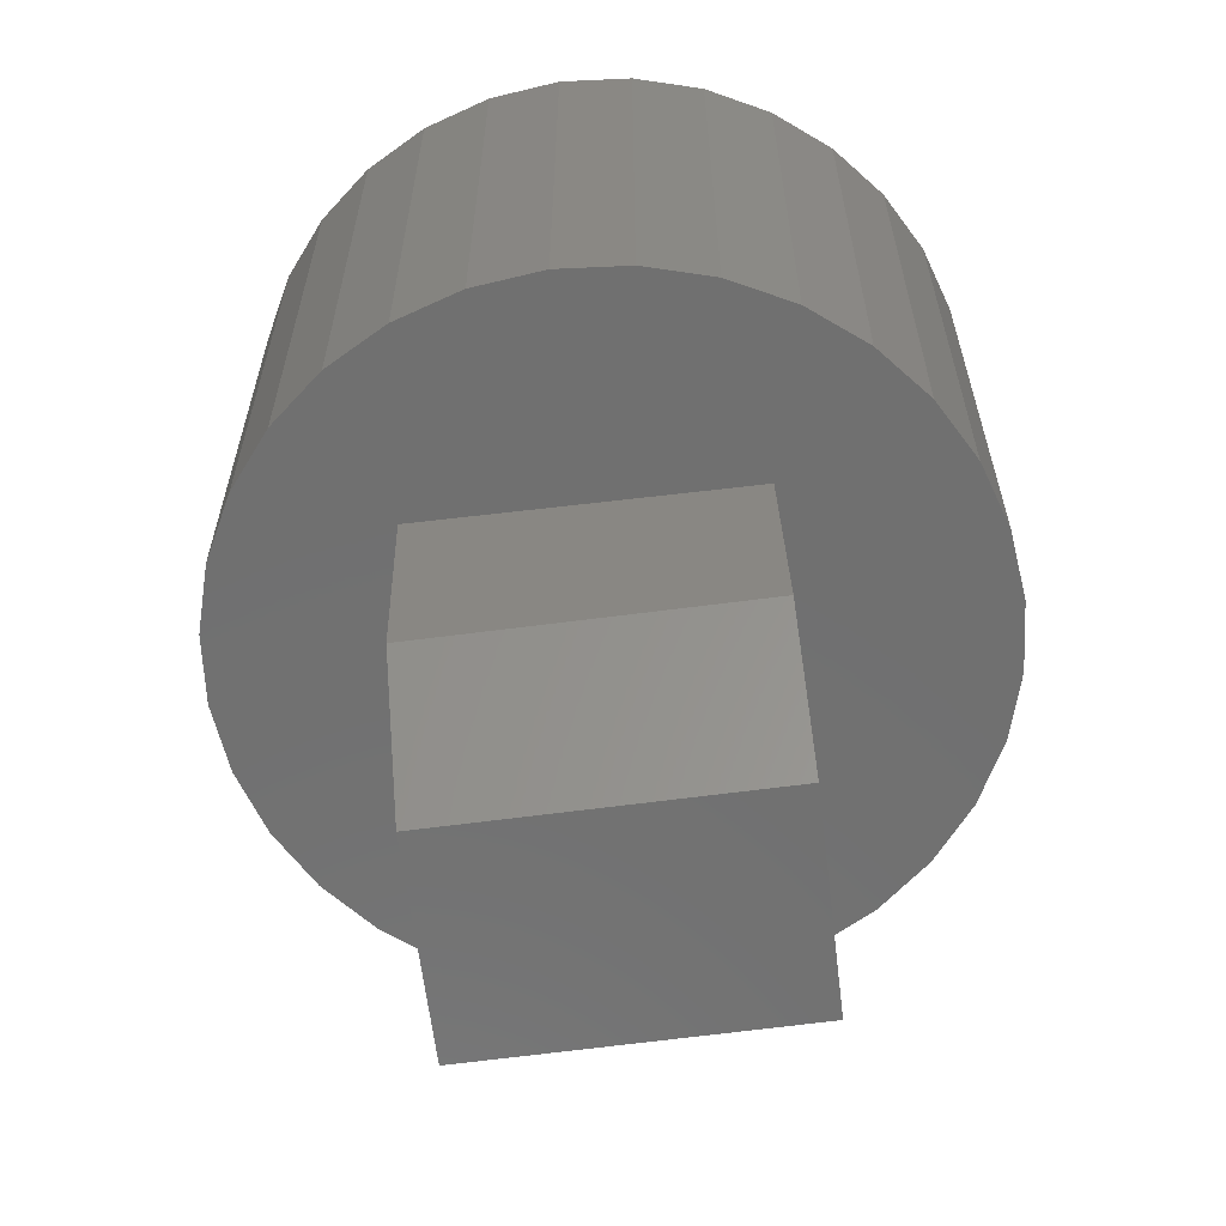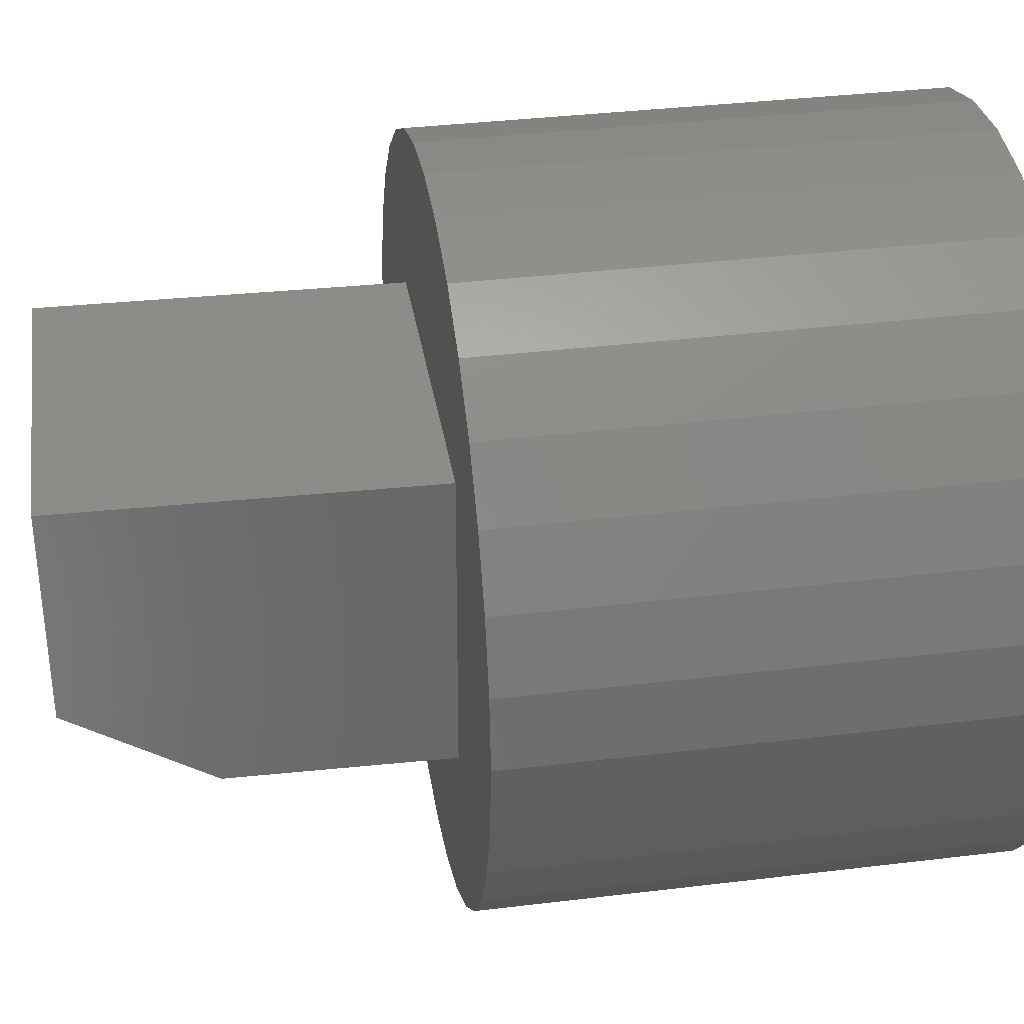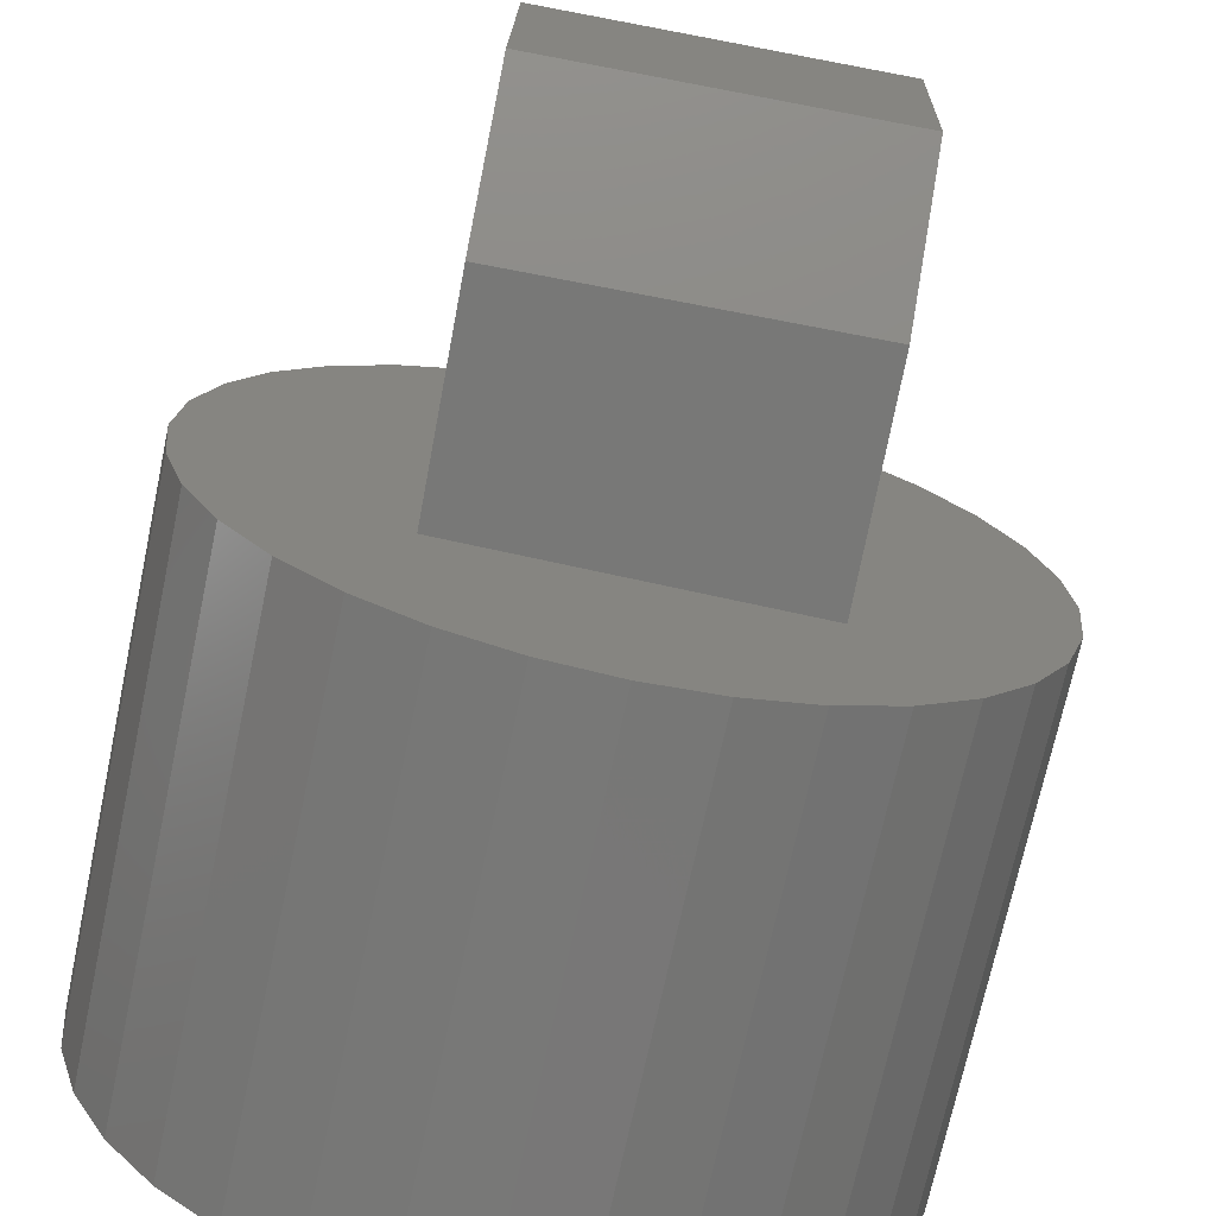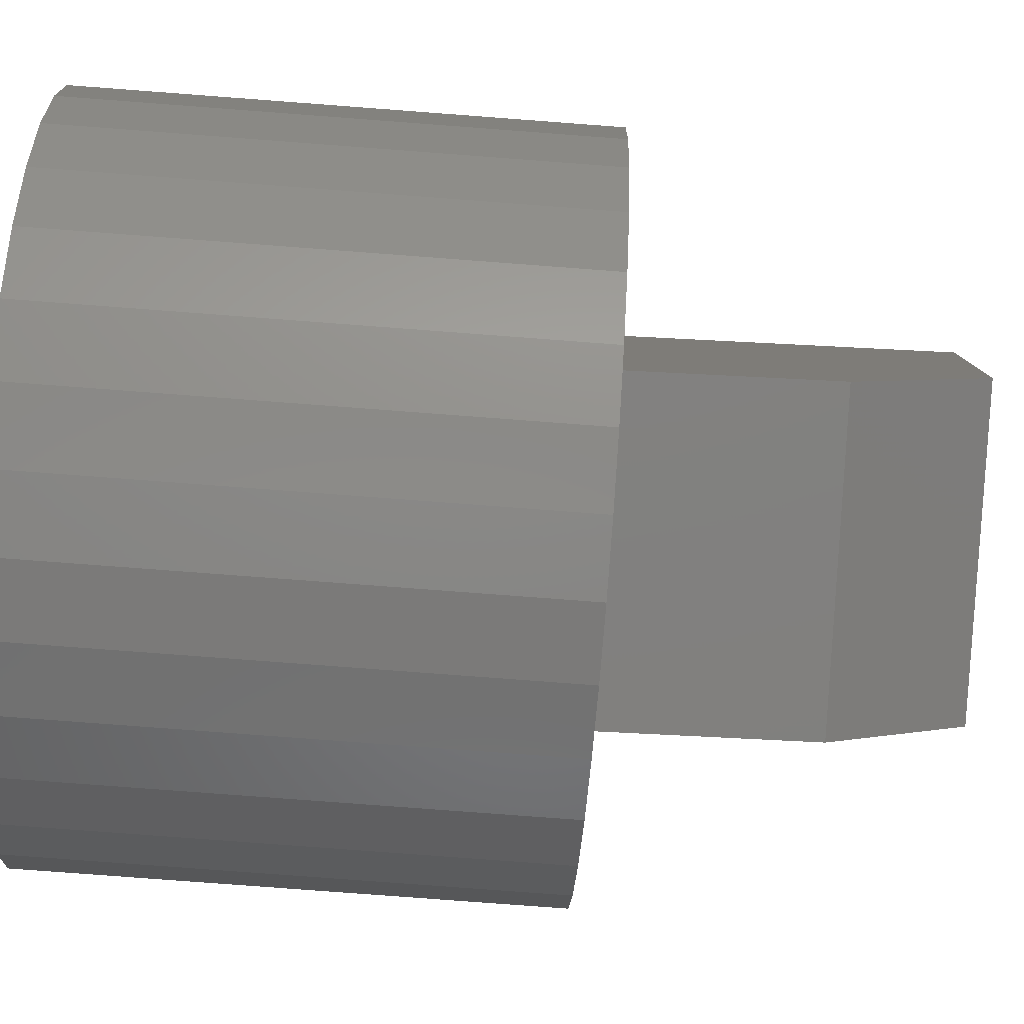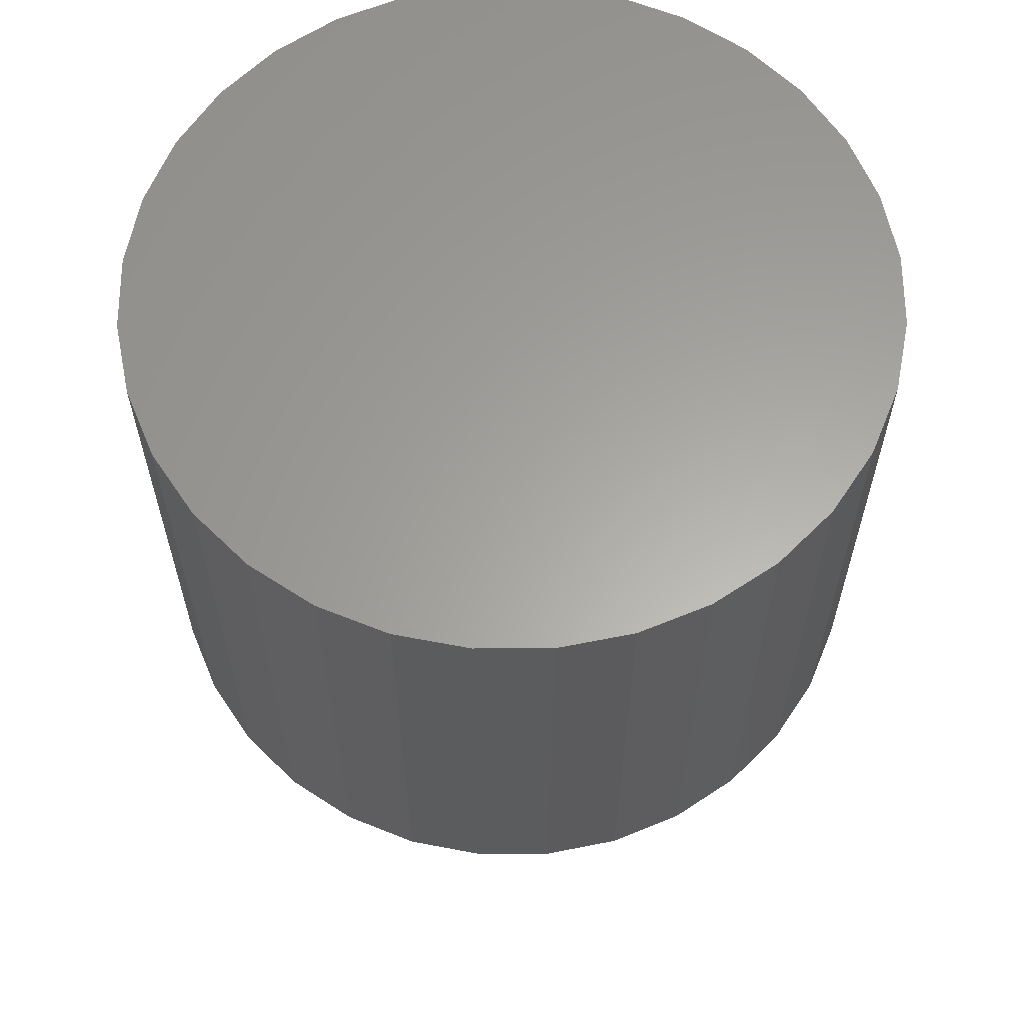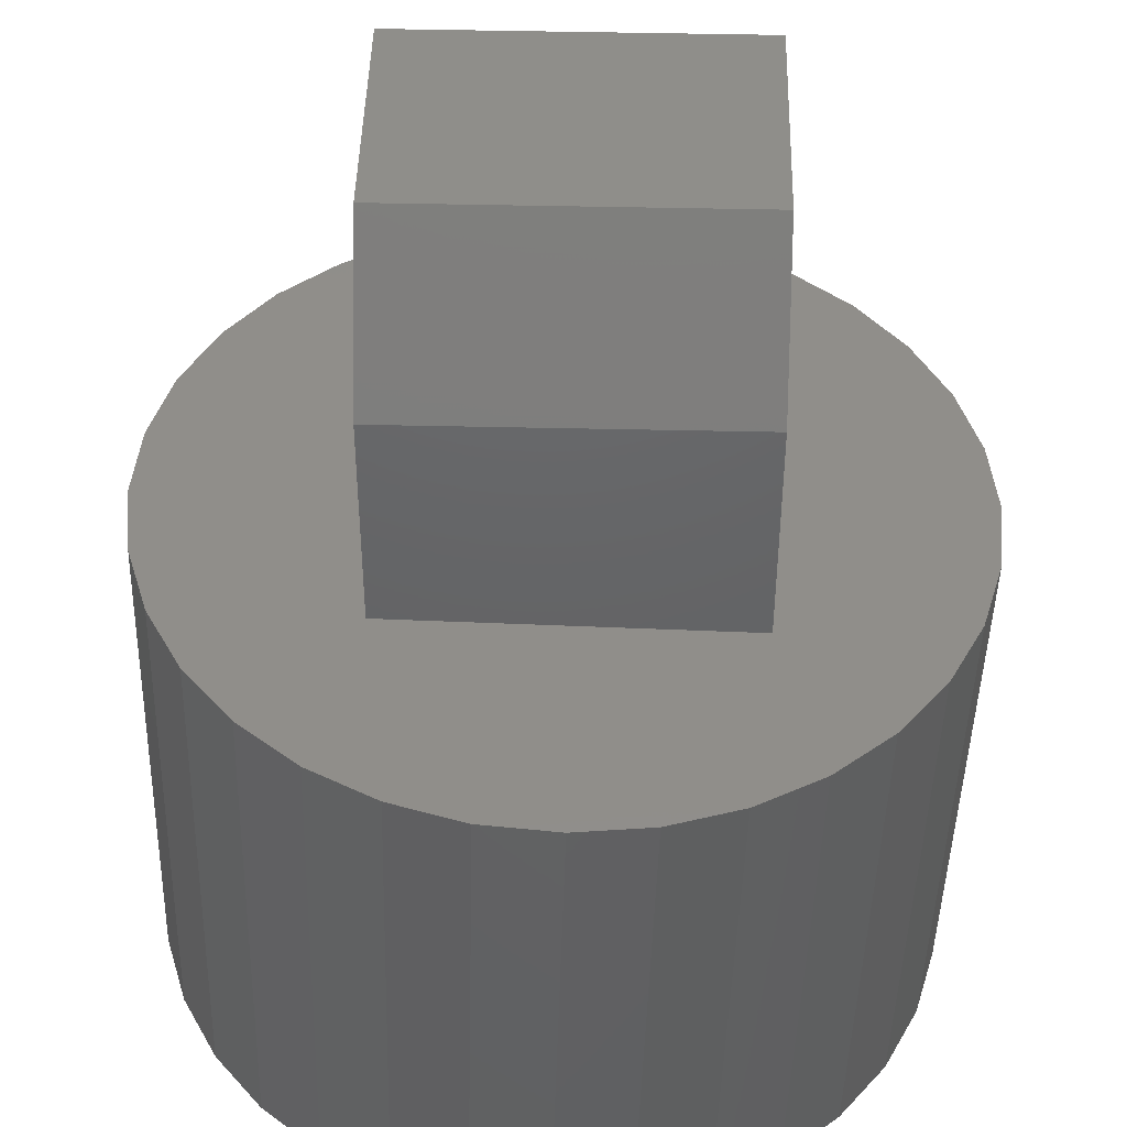
<metadata>
{"format":"stl","ext":"stl","renderer":"f3d","projection":"perspective","resolution":1024,"background":"white","views":[{"elev":-62.2,"azim":8.3,"up":"+Z"},{"elev":35.3,"azim":-99.2,"up":"+Y"},{"elev":-70.8,"azim":168.0,"up":"+Y"},{"elev":-79.3,"azim":85.7,"up":"+Y"},{"elev":62.0,"azim":-39.6,"up":"+Z"},{"elev":-45.3,"azim":178.5,"up":"+Y"}]}
</metadata>
<code>
# stl→obj: 74 verts, 144 faces
v -0.1924 0.1953 -0.7499
v 0.2058 0.2051 -0.7401
v -0.1857 -0.07689 -0.7497
v 0.2125 -0.06711 -0.7399
v -0.1938 -0.1862 -0.3123
v -0.2031 0.1953 -0.3125
v -0.1872 -0.1862 -0.5778
v 0.2047 -0.1765 -0.3125
v 0.211 -0.1765 -0.568
v 0.1953 0.2051 -0.3125
v 0.2564 -0.3709 -0.3125
v 0.1792 -0.4121 -0.3125
v 0.09557 -0.4375 -0.3125
v 0.008553 -0.4461 -0.3125
v -0.07847 -0.4375 -0.3125
v -0.1621 -0.4121 -0.3125
v -0.2393 -0.3709 -0.3125
v -0.3069 -0.3154 -0.3125
v -0.3623 -0.2478 -0.3125
v -0.4035 -0.1707 -0.3125
v -0.4289 -0.08702 -0.3125
v -0.4375 5.462e-17 -0.3125
v -0.4289 0.08702 -0.3125
v -0.4035 0.1707 -0.3125
v 0.4207 0.1707 -0.3125
v 0.446 0.08702 -0.3125
v 0.4546 0 -0.3125
v 0.446 -0.08702 -0.3125
v 0.4207 -0.1707 -0.3125
v 0.3794 -0.2478 -0.3125
v 0.324 -0.3154 -0.3125
v 0.1792 0.4121 -0.3125
v 0.2564 0.3709 -0.3125
v 0.324 0.3154 -0.3125
v 0.3794 0.2478 -0.3125
v -0.3623 0.2478 -0.3125
v -0.3069 0.3154 -0.3125
v -0.2393 0.3709 -0.3125
v -0.1621 0.4121 -0.3125
v -0.07847 0.4375 -0.3125
v 0.008553 0.4461 -0.3125
v 0.09557 0.4375 -0.3125
v -0.07847 0.4375 0.3125
v 0.09557 0.4375 0.3125
v 0.008553 0.4461 0.3125
v 0.1792 0.4121 0.3125
v -0.1621 0.4121 0.3125
v 0.2564 0.3709 0.3125
v -0.2393 0.3709 0.3125
v 0.324 0.3154 0.3125
v -0.3069 0.3154 0.3125
v 0.3794 0.2478 0.3125
v -0.3623 0.2478 0.3125
v 0.4207 0.1707 0.3125
v -0.4035 0.1707 0.3125
v 0.446 0.08702 0.3125
v -0.4289 0.08702 0.3125
v 0.4546 0 0.3125
v -0.4375 5.462e-17 0.3125
v 0.446 -0.08702 0.3125
v -0.4289 -0.08702 0.3125
v 0.4207 -0.1707 0.3125
v -0.4035 -0.1707 0.3125
v 0.3794 -0.2478 0.3125
v -0.3623 -0.2478 0.3125
v 0.324 -0.3154 0.3125
v -0.3069 -0.3154 0.3125
v 0.2564 -0.3709 0.3125
v -0.2393 -0.3709 0.3125
v 0.1792 -0.4121 0.3125
v -0.1621 -0.4121 0.3125
v 0.09557 -0.4375 0.3125
v -0.07847 -0.4375 0.3125
v 0.008553 -0.4461 0.3125
f 1 2 3
f 3 2 4
f 5 6 7
f 7 6 1
f 7 1 3
f 8 5 9
f 9 5 7
f 10 8 2
f 2 8 9
f 2 9 4
f 3 4 7
f 7 4 9
f 6 10 1
f 1 10 2
f 5 8 11
f 5 11 12
f 5 12 13
f 5 13 14
f 5 14 15
f 5 15 16
f 5 16 17
f 5 17 18
f 5 18 19
f 5 19 20
f 5 20 21
f 5 21 22
f 5 22 23
f 5 23 24
f 8 10 25
f 8 25 26
f 8 26 27
f 8 27 28
f 8 28 29
f 8 29 30
f 8 30 31
f 8 31 11
f 10 6 32
f 10 32 33
f 10 33 34
f 10 34 35
f 10 35 25
f 6 5 24
f 6 24 36
f 6 36 37
f 6 37 38
f 6 38 39
f 6 39 40
f 6 40 41
f 6 41 42
f 6 42 32
f 43 44 45
f 44 43 46
f 46 43 47
f 46 47 48
f 48 47 49
f 48 49 50
f 50 49 51
f 50 51 52
f 52 51 53
f 52 53 54
f 54 53 55
f 54 55 56
f 56 55 57
f 56 57 58
f 58 57 59
f 58 59 60
f 60 59 61
f 60 61 62
f 62 61 63
f 62 63 64
f 64 63 65
f 64 65 66
f 66 65 67
f 66 67 68
f 68 67 69
f 68 69 70
f 70 69 71
f 70 71 72
f 72 71 73
f 72 73 74
f 27 58 28
f 28 58 60
f 28 60 29
f 29 60 62
f 29 62 30
f 30 62 64
f 30 64 31
f 31 64 66
f 31 66 11
f 11 66 68
f 11 68 12
f 12 68 70
f 12 70 13
f 13 70 72
f 13 72 14
f 14 72 74
f 14 74 15
f 15 74 73
f 15 73 16
f 16 73 71
f 16 71 17
f 17 71 69
f 17 69 18
f 18 69 67
f 18 67 19
f 19 67 65
f 19 65 20
f 20 65 63
f 20 63 21
f 21 63 61
f 21 61 22
f 22 61 59
f 22 59 23
f 23 59 57
f 23 57 24
f 24 57 55
f 24 55 36
f 36 55 53
f 36 53 37
f 37 53 51
f 37 51 38
f 38 51 49
f 38 49 39
f 39 49 47
f 39 47 40
f 40 47 43
f 40 43 41
f 41 43 45
f 41 45 42
f 42 45 44
f 42 44 32
f 32 44 46
f 32 46 33
f 33 46 48
f 33 48 34
f 34 48 50
f 34 50 35
f 35 50 52
f 35 52 25
f 25 52 54
f 25 54 26
f 26 54 56
f 26 56 27
f 27 56 58

</code>
